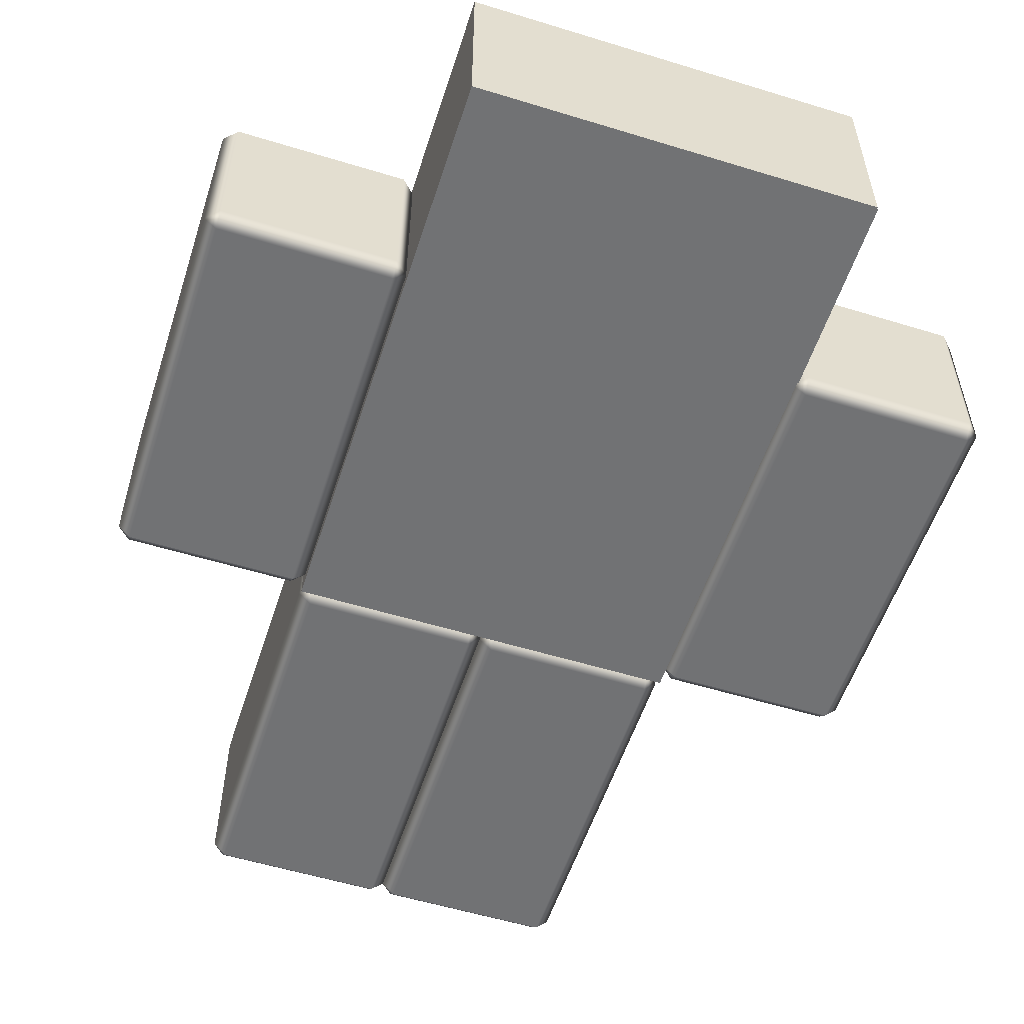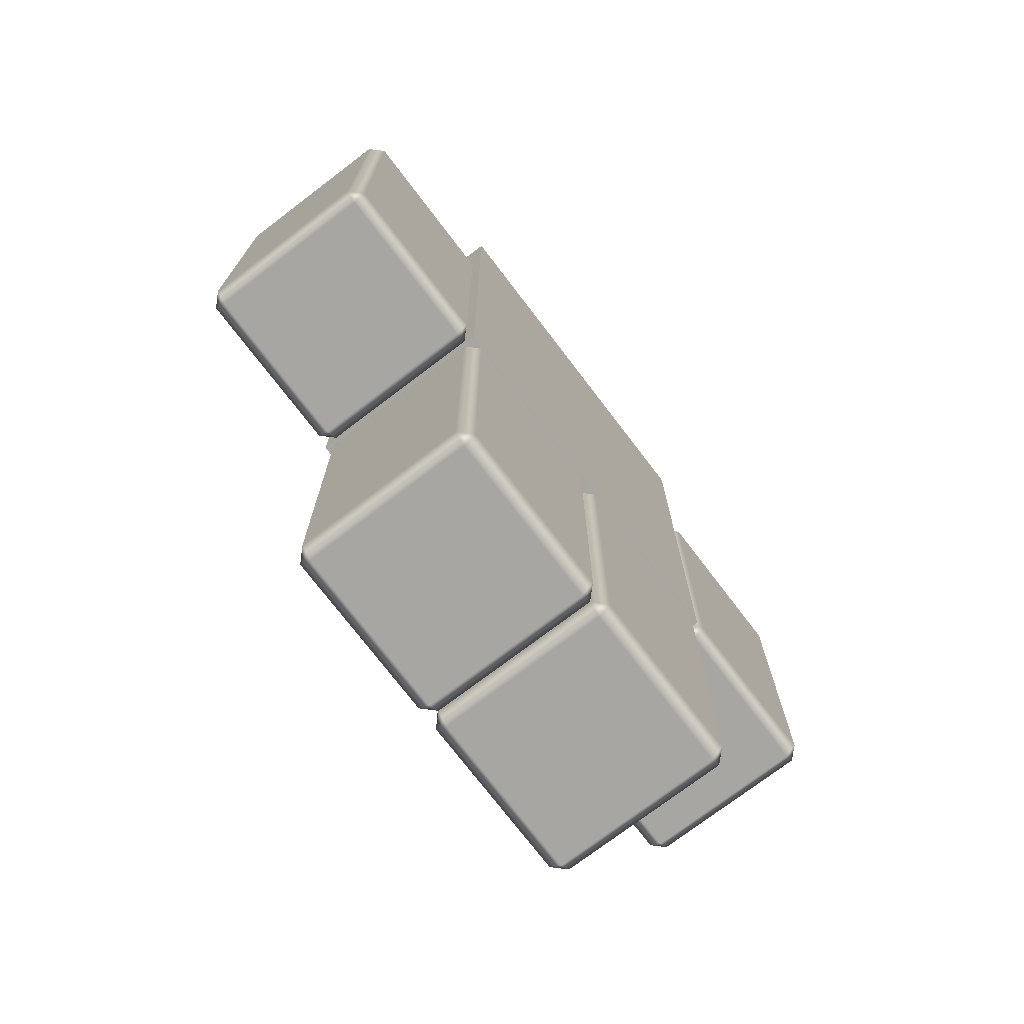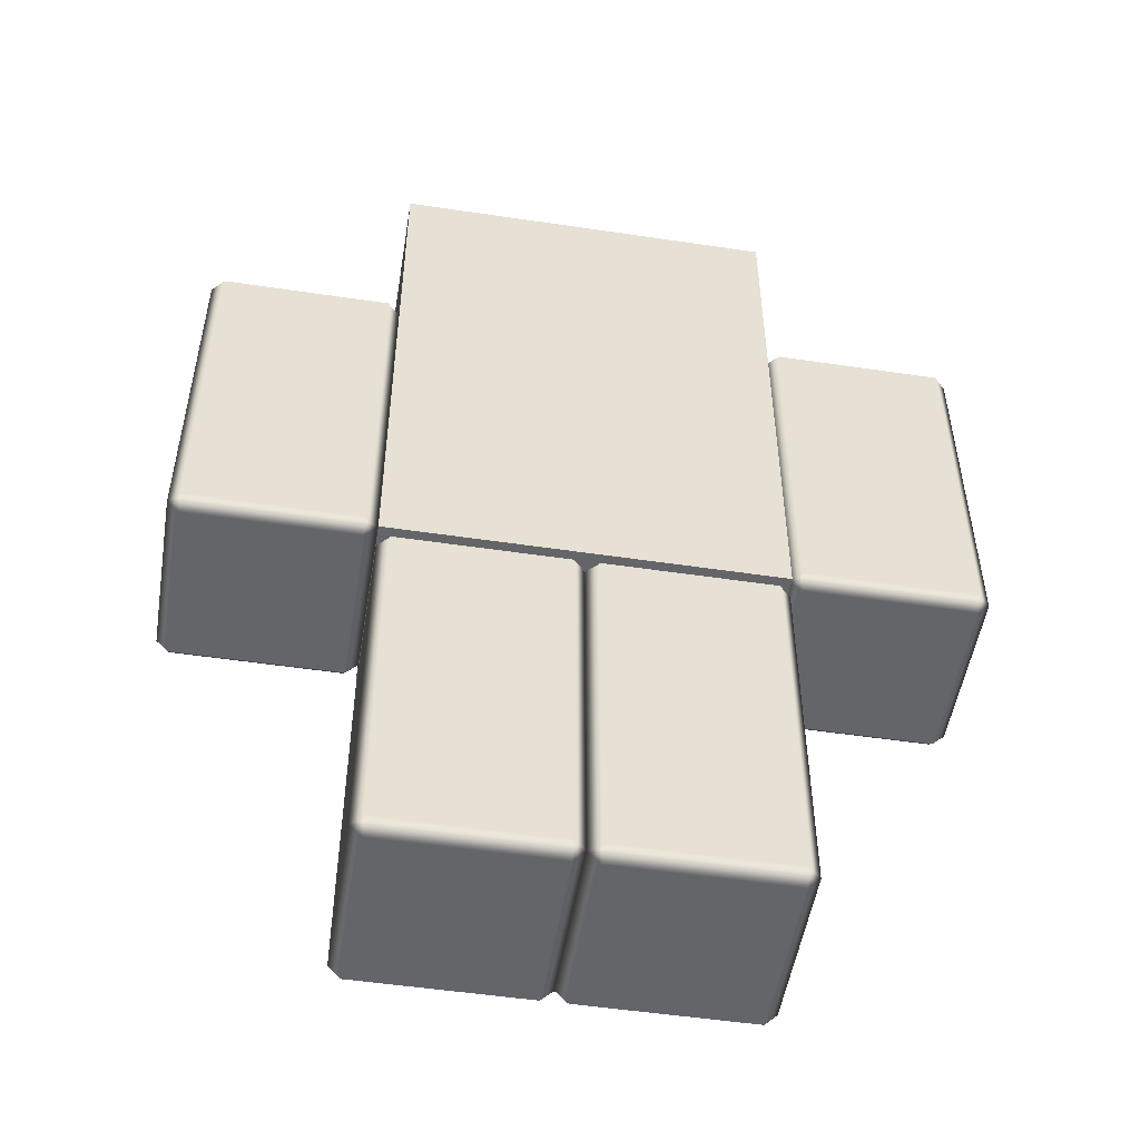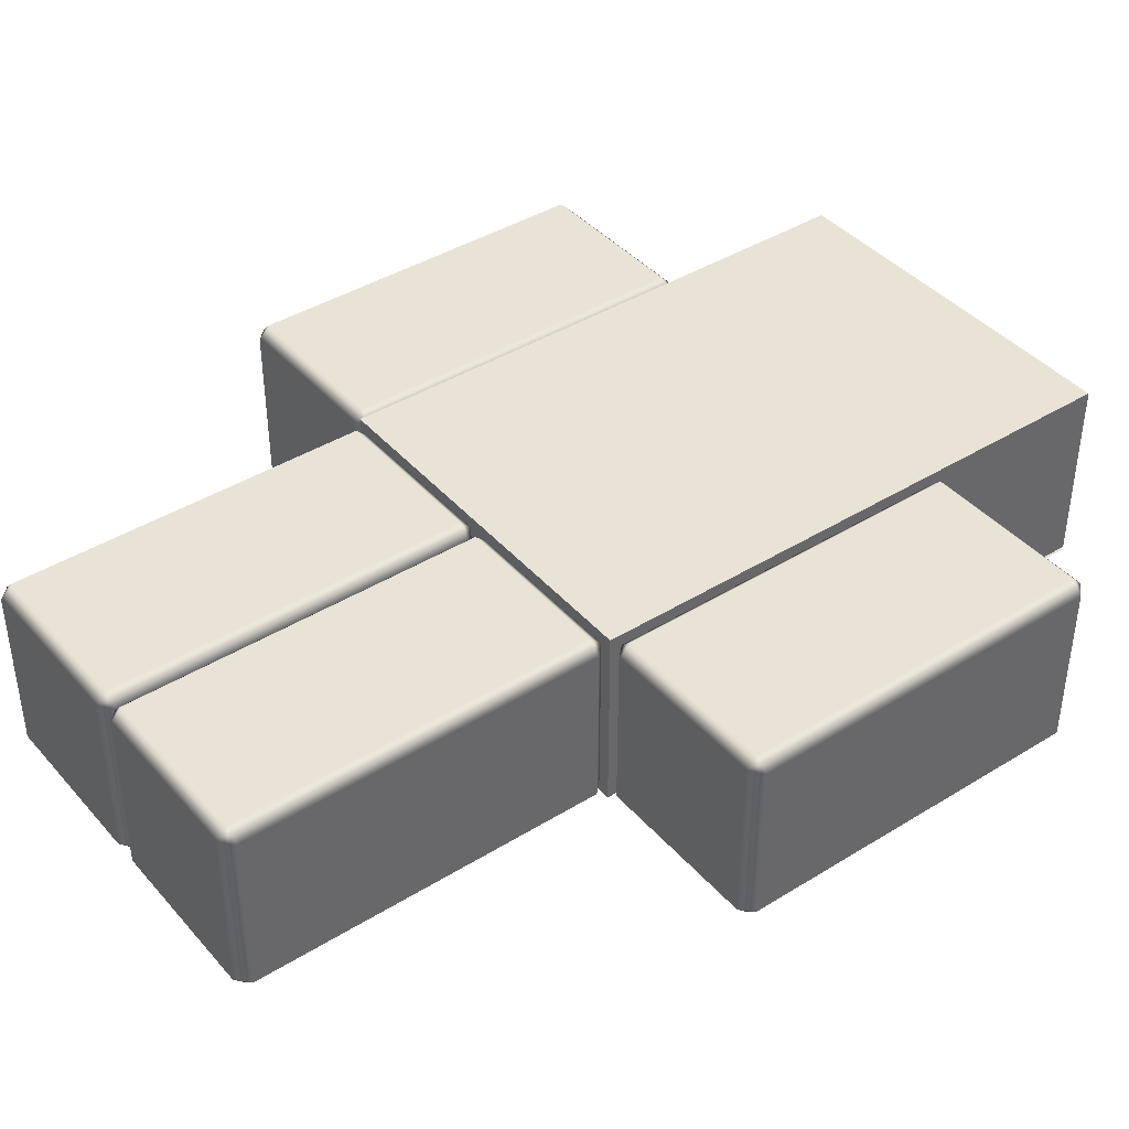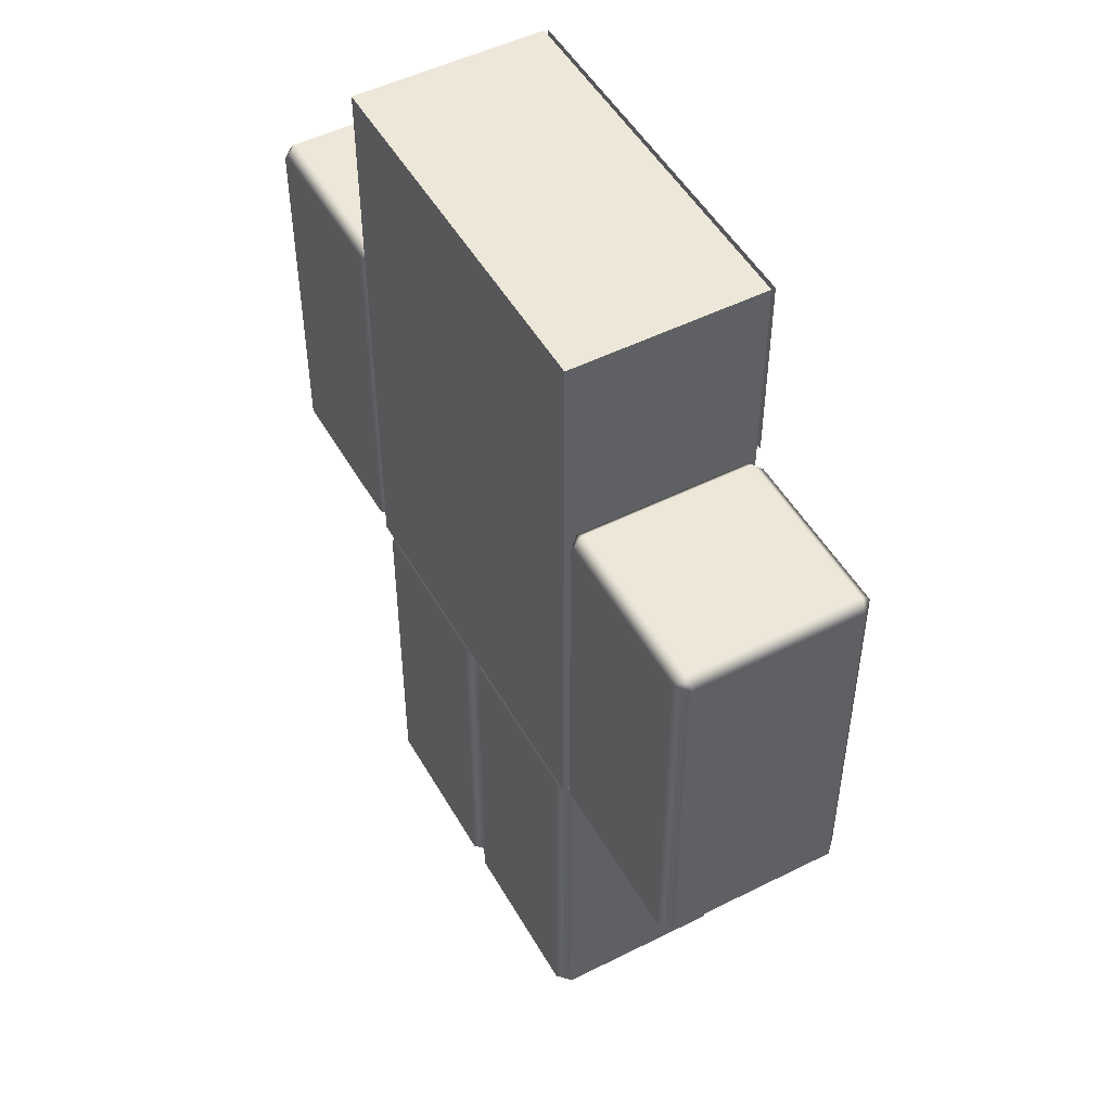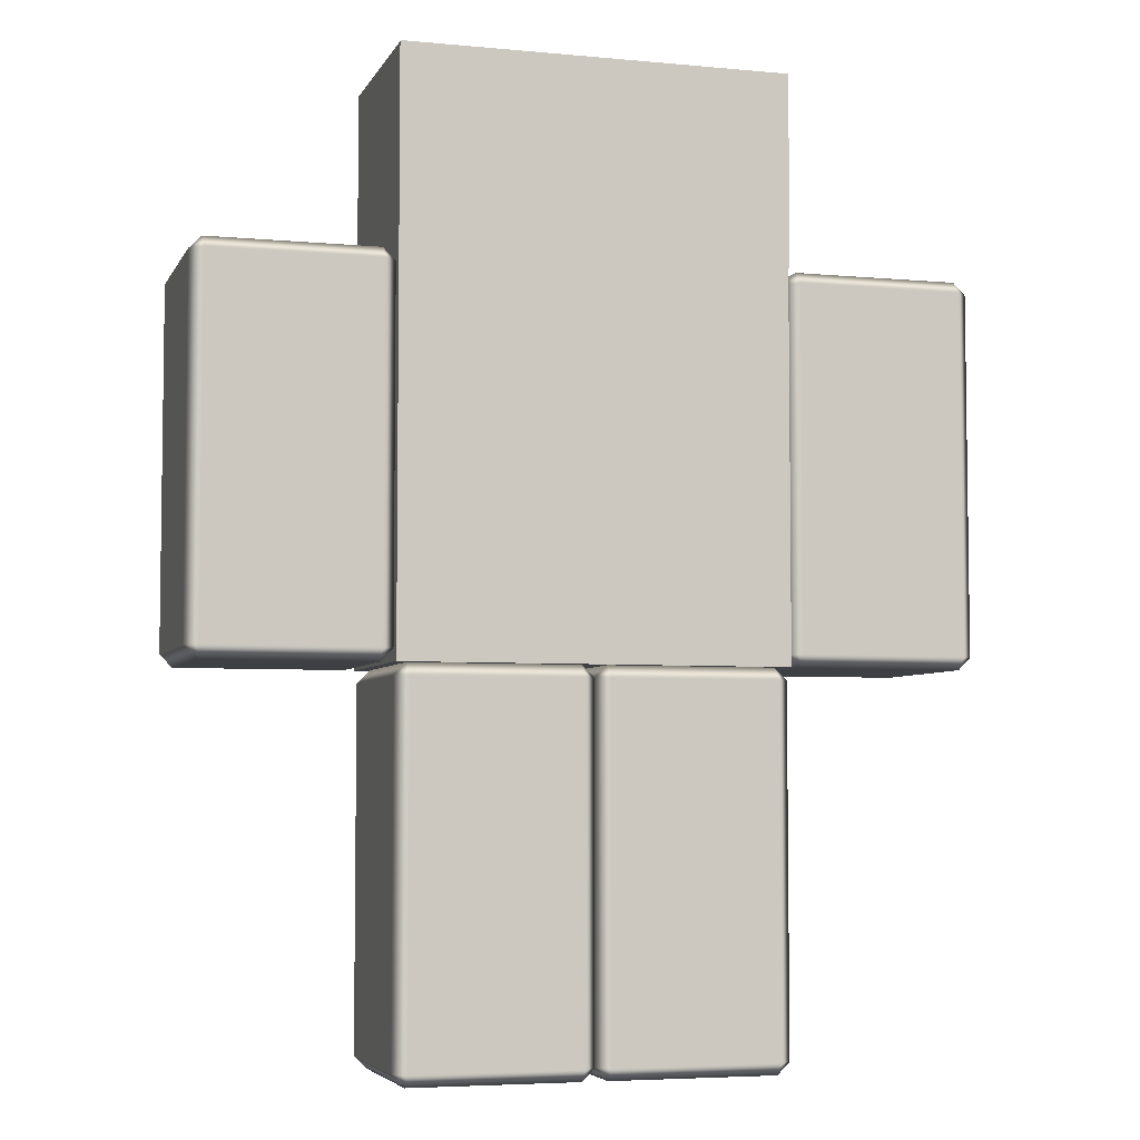
<metadata>
{"format":"obj","ext":"obj","renderer":"f3d","projection":"perspective","resolution":1024,"background":"white","views":[{"elev":-55.6,"azim":162.1,"up":"+Z"},{"elev":-74.1,"azim":-52.7,"up":"+Y"},{"elev":-51.4,"azim":-9.2,"up":"+Y"},{"elev":41.0,"azim":53.0,"up":"+Z"},{"elev":49.9,"azim":61.1,"up":"+Y"},{"elev":-5.1,"azim":163.6,"up":"+Y"}]}
</metadata>
<code>
g Dummy1
v -12.23 5.13 79.19
v -12.23 5.13 80.19
v -12.23 4.13 79.19
v -12.23 4.13 80.19
v -14.23 5.13 80.19
v -12.23 5.13 80.19
v -14.23 5.13 79.19
v -12.23 5.13 79.19
v -12.23 5.13 80.19
v -14.23 5.13 80.19
v -12.23 4.13 80.19
v -14.23 4.13 80.19
v -14.23 5.13 80.19
v -14.23 5.13 79.19
v -14.23 4.13 80.19
v -14.23 4.13 79.19
v -14.23 4.13 79.19
v -12.23 4.13 79.19
v -14.23 4.13 80.19
v -12.23 4.13 80.19
v -14.23 5.13 79.19
v -12.23 5.13 79.19
v -14.23 4.13 79.19
v -12.23 4.13 79.19
f 1 2 3
f 3 2 4
f 5 6 7
f 7 6 8
f 9 10 11
f 11 10 12
f 13 14 15
f 15 14 16
f 17 18 19
f 19 18 20
f 21 22 23
f 23 22 24
g Dummy2
v -14.23 5.13 79.17
v -12.23 5.13 79.17
v -14.23 4.13 79.17
v -12.23 4.13 79.17
f 25 26 27
f 27 26 28
g Dummy3
v -12.16 4.065 80.19
v -12.16 2.195 80.19
v -11.29 2.195 80.19
v -11.29 4.065 80.19
v -12.16 4.13 80.12
v -12.23 4.065 80.12
v -12.23 2.195 80.12
v -12.16 2.13 80.12
v -11.29 2.13 80.12
v -11.23 2.195 80.12
v -11.23 4.065 80.12
v -11.29 4.13 80.12
v -12.16 4.13 80.12
v -12.16 4.13 79.25
v -12.23 4.065 79.25
v -12.23 4.065 80.12
v -12.23 2.195 79.25
v -12.23 2.195 80.12
v -12.16 2.13 79.25
v -12.16 2.13 80.12
v -12.16 2.13 80.12
v -12.16 2.13 79.25
v -11.29 2.13 79.25
v -11.29 2.13 80.12
v -11.29 2.13 80.12
v -11.29 2.13 79.25
v -11.23 2.195 79.25
v -11.23 4.065 79.25
v -11.29 4.13 79.25
v -11.29 4.13 80.12
v -11.29 4.13 80.12
v -11.29 4.13 79.25
v -12.16 4.13 79.25
v -12.16 4.13 80.12
v -12.16 4.13 79.25
v -12.16 4.065 79.19
v -12.16 2.195 79.19
v -12.16 2.13 79.25
v -11.29 2.195 79.19
v -11.29 2.13 79.25
v -11.29 4.065 79.19
v -11.29 4.13 79.25
f 29 30 31
f 29 31 32
f 29 33 34
f 29 34 35
f 29 35 30
f 30 35 36
f 30 36 37
f 30 37 31
f 31 37 38
f 31 38 39
f 31 39 32
f 32 39 40
f 32 40 33
f 32 33 29
f 41 42 43
f 41 43 44
f 44 43 45
f 44 45 46
f 46 45 47
f 46 47 48
f 49 50 51
f 49 51 52
f 53 54 55
f 53 55 38
f 38 55 56
f 38 56 39
f 39 56 57
f 39 57 58
f 59 60 61
f 59 61 62
f 63 64 43
f 43 64 65
f 43 65 45
f 45 65 66
f 66 65 67
f 66 67 68
f 68 67 55
f 55 67 69
f 55 69 56
f 56 69 70
f 70 69 64
f 70 64 63
f 69 67 65
f 69 65 64
g Dummy4
v -15.16 4.065 80.19
v -15.16 2.195 80.19
v -14.29 2.195 80.19
v -14.29 4.065 80.19
v -15.16 4.13 80.12
v -15.23 4.065 80.12
v -15.23 2.195 80.12
v -15.16 2.13 80.12
v -14.29 2.13 80.12
v -14.23 2.195 80.12
v -14.23 4.065 80.12
v -14.29 4.13 80.12
v -15.16 4.13 80.12
v -15.16 4.13 79.25
v -15.23 4.065 79.25
v -15.23 2.195 79.25
v -15.16 2.13 79.25
v -15.16 2.13 80.12
v -15.16 2.13 80.12
v -15.16 2.13 79.25
v -14.29 2.13 79.25
v -14.29 2.13 80.12
v -14.29 2.13 80.12
v -14.29 2.13 79.25
v -14.23 2.195 79.25
v -14.23 2.195 80.12
v -14.23 4.065 79.25
v -14.23 4.065 80.12
v -14.29 4.13 79.25
v -14.29 4.13 80.12
v -14.29 4.13 80.12
v -14.29 4.13 79.25
v -15.16 4.13 79.25
v -15.16 4.13 80.12
v -15.16 4.13 79.25
v -15.16 4.065 79.19
v -15.16 2.195 79.19
v -15.16 2.13 79.25
v -14.29 2.195 79.19
v -14.29 2.13 79.25
v -14.29 4.065 79.19
v -14.29 4.13 79.25
f 71 72 73
f 71 73 74
f 71 75 76
f 71 76 77
f 71 77 72
f 72 77 78
f 72 78 79
f 72 79 73
f 73 79 80
f 73 80 81
f 73 81 74
f 74 81 82
f 74 82 75
f 74 75 71
f 83 84 85
f 83 85 76
f 76 85 86
f 76 86 77
f 77 86 87
f 77 87 88
f 89 90 91
f 89 91 92
f 93 94 95
f 93 95 96
f 96 95 97
f 96 97 98
f 98 97 99
f 98 99 100
f 101 102 103
f 101 103 104
f 105 106 85
f 85 106 107
f 85 107 86
f 86 107 108
f 108 107 109
f 108 109 110
f 110 109 95
f 95 109 111
f 95 111 97
f 97 111 112
f 112 111 106
f 112 106 105
f 111 109 107
f 111 107 106
g Dummy5
v -13.16 2.065 80.19
v -13.16 0.195 80.19
v -12.29 0.195 80.19
v -12.29 2.065 80.19
v -13.16 2.13 80.12
v -13.23 2.065 80.12
v -13.23 0.195 80.12
v -13.16 0.13 80.12
v -12.29 0.13 80.12
v -12.23 0.195 80.12
v -12.23 2.065 80.12
v -12.29 2.13 80.12
v -13.16 2.13 80.12
v -13.16 2.13 79.25
v -13.23 2.065 79.25
v -13.23 2.065 80.12
v -13.23 0.195 79.25
v -13.23 0.195 80.12
v -13.16 0.13 79.25
v -13.16 0.13 80.12
v -13.16 0.13 80.12
v -13.16 0.13 79.25
v -12.29 0.13 79.25
v -12.29 0.13 80.12
v -12.29 0.13 80.12
v -12.29 0.13 79.25
v -12.23 0.195 79.25
v -12.23 2.065 79.25
v -12.29 2.13 79.25
v -12.29 2.13 80.12
v -12.29 2.13 80.12
v -12.29 2.13 79.25
v -13.16 2.13 79.25
v -13.16 2.13 80.12
v -13.16 2.13 79.25
v -13.16 2.065 79.19
v -13.16 0.195 79.19
v -13.16 0.13 79.25
v -12.29 0.195 79.19
v -12.29 0.13 79.25
v -12.29 2.065 79.19
v -12.29 2.13 79.25
f 113 114 115
f 113 115 116
f 113 117 118
f 113 118 119
f 113 119 114
f 114 119 120
f 114 120 121
f 114 121 115
f 115 121 122
f 115 122 123
f 115 123 116
f 116 123 124
f 116 124 117
f 116 117 113
f 125 126 127
f 125 127 128
f 128 127 129
f 128 129 130
f 130 129 131
f 130 131 132
f 133 134 135
f 133 135 136
f 137 138 139
f 137 139 122
f 122 139 140
f 122 140 123
f 123 140 141
f 123 141 142
f 143 144 145
f 143 145 146
f 147 148 127
f 127 148 149
f 127 149 129
f 129 149 150
f 150 149 151
f 150 151 152
f 152 151 139
f 139 151 153
f 139 153 140
f 140 153 154
f 154 153 148
f 154 148 147
f 153 151 149
f 153 149 148
g Dummy6
v -14.16 2.065 80.19
v -14.16 0.195 80.19
v -13.29 0.195 80.19
v -13.29 2.065 80.19
v -14.16 2.13 80.12
v -14.23 2.065 80.12
v -14.23 0.195 80.12
v -14.16 0.13 80.12
v -13.29 0.13 80.12
v -13.23 0.195 80.12
v -13.23 2.065 80.12
v -13.29 2.13 80.12
v -14.16 2.13 80.12
v -14.16 2.13 79.25
v -14.23 2.065 79.25
v -14.23 0.195 79.25
v -14.16 0.13 79.25
v -14.16 0.13 80.12
v -14.16 0.13 80.12
v -14.16 0.13 79.25
v -13.29 0.13 79.25
v -13.29 0.13 80.12
v -13.29 0.13 80.12
v -13.29 0.13 79.25
v -13.23 0.195 79.25
v -13.23 0.195 80.12
v -13.23 2.065 79.25
v -13.23 2.065 80.12
v -13.29 2.13 79.25
v -13.29 2.13 80.12
v -13.29 2.13 80.12
v -13.29 2.13 79.25
v -14.16 2.13 79.25
v -14.16 2.13 80.12
v -14.16 2.13 79.25
v -14.16 2.065 79.19
v -14.16 0.195 79.19
v -14.16 0.13 79.25
v -13.29 0.195 79.19
v -13.29 0.13 79.25
v -13.29 2.065 79.19
v -13.29 2.13 79.25
f 155 156 157
f 155 157 158
f 155 159 160
f 155 160 161
f 155 161 156
f 156 161 162
f 156 162 163
f 156 163 157
f 157 163 164
f 157 164 165
f 157 165 158
f 158 165 166
f 158 166 159
f 158 159 155
f 167 168 169
f 167 169 160
f 160 169 170
f 160 170 161
f 161 170 171
f 161 171 172
f 173 174 175
f 173 175 176
f 177 178 179
f 177 179 180
f 180 179 181
f 180 181 182
f 182 181 183
f 182 183 184
f 185 186 187
f 185 187 188
f 189 190 169
f 169 190 191
f 169 191 170
f 170 191 192
f 192 191 193
f 192 193 194
f 194 193 179
f 179 193 195
f 179 195 181
f 181 195 196
f 196 195 190
f 196 190 189
f 195 193 191
f 195 191 190
g Dummy7
v -14.16 4.065 80.19
v -14.16 2.195 80.19
v -12.29 2.195 80.19
v -12.29 4.065 80.19
v -14.16 4.13 80.12
v -14.23 4.065 80.12
v -14.23 2.195 80.12
v -14.16 2.13 80.12
v -12.29 2.13 80.12
v -12.23 2.195 80.12
v -12.23 4.065 80.12
v -12.29 4.13 80.12
v -14.16 4.13 80.12
v -14.16 4.13 79.25
v -14.23 4.065 79.25
v -14.23 2.195 79.25
v -14.16 2.13 79.25
v -14.16 2.13 80.12
v -14.16 2.13 80.12
v -14.16 2.13 79.25
v -12.29 2.13 79.25
v -12.29 2.13 80.12
v -12.29 2.13 80.12
v -12.29 2.13 79.25
v -12.23 2.195 79.25
v -12.23 2.195 80.12
v -12.23 4.065 79.25
v -12.23 4.065 80.12
v -12.29 4.13 79.25
v -12.29 4.13 80.12
v -12.29 4.13 80.12
v -12.29 4.13 79.25
v -14.16 4.13 79.25
v -14.16 4.13 80.12
v -14.16 4.13 79.25
v -14.16 4.065 79.19
v -14.16 2.195 79.19
v -14.16 2.13 79.25
v -12.29 2.195 79.19
v -12.29 2.13 79.25
v -12.29 4.065 79.19
v -12.29 4.13 79.25
f 197 198 199
f 197 199 200
f 197 201 202
f 197 202 203
f 197 203 198
f 198 203 204
f 198 204 205
f 198 205 199
f 199 205 206
f 199 206 207
f 199 207 200
f 200 207 208
f 200 208 201
f 200 201 197
f 209 210 211
f 209 211 202
f 202 211 212
f 202 212 203
f 203 212 213
f 203 213 214
f 215 216 217
f 215 217 218
f 219 220 221
f 219 221 222
f 222 221 223
f 222 223 224
f 224 223 225
f 224 225 226
f 227 228 229
f 227 229 230
f 231 232 211
f 211 232 233
f 211 233 212
f 212 233 234
f 234 233 235
f 234 235 236
f 236 235 221
f 221 235 237
f 221 237 223
f 223 237 238
f 238 237 232
f 238 232 231
f 237 235 233
f 237 233 232
g Dummy8
v -12.23 4.13 79.19
v -12.23 4.13 80.19
v -12.23 2.13 79.19
v -12.23 2.13 80.19
v -14.23 4.13 80.19
v -12.23 4.13 80.19
v -14.23 4.13 79.19
v -12.23 4.13 79.19
v -12.23 4.13 80.19
v -14.23 4.13 80.19
v -12.23 2.13 80.19
v -14.23 2.13 80.19
v -14.23 4.13 80.19
v -14.23 4.13 79.19
v -14.23 2.13 80.19
v -14.23 2.13 79.19
v -14.23 2.13 79.19
v -12.23 2.13 79.19
v -14.23 2.13 80.19
v -12.23 2.13 80.19
v -14.23 4.13 79.19
v -12.23 4.13 79.19
v -14.23 2.13 79.19
v -12.23 2.13 79.19
f 239 240 241
f 241 240 242
f 243 244 245
f 245 244 246
f 247 248 249
f 249 248 250
f 251 252 253
f 253 252 254
f 255 256 257
f 257 256 258
f 259 260 261
f 261 260 262

</code>
